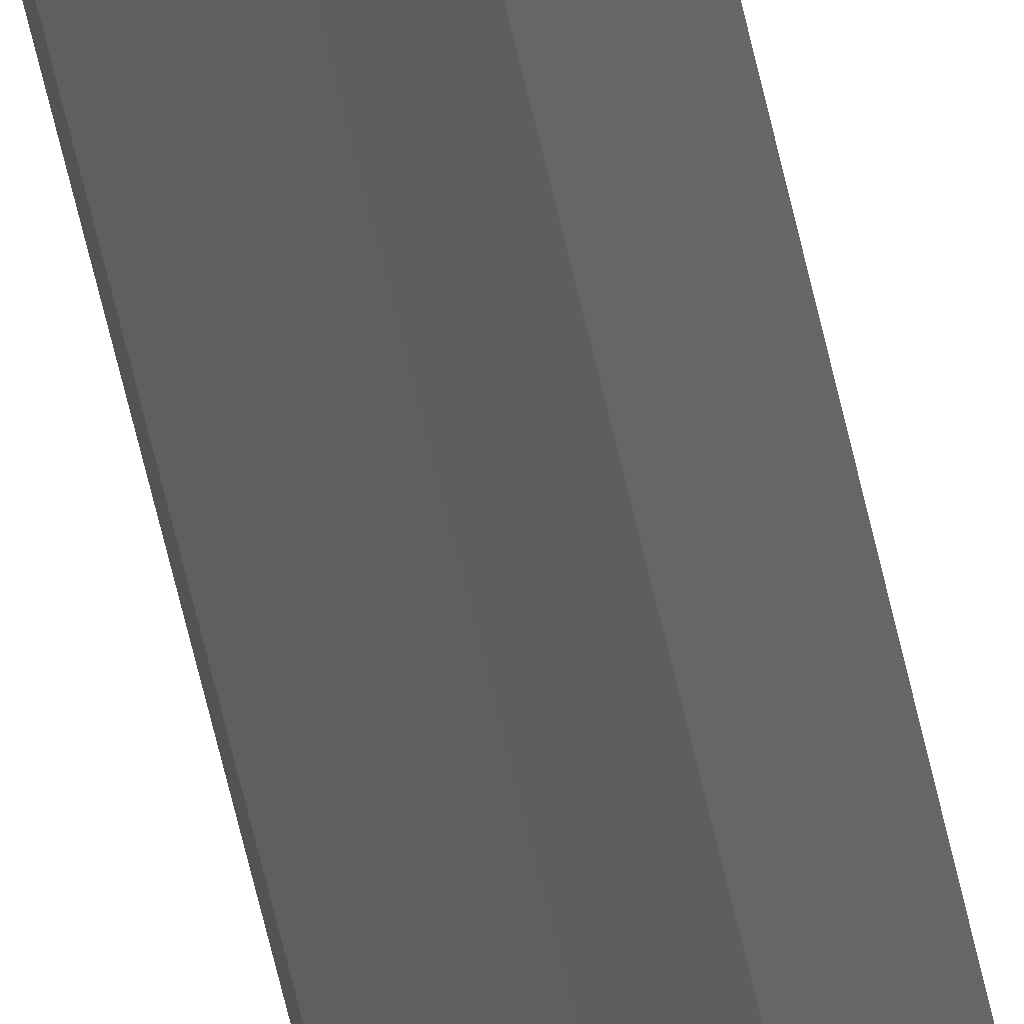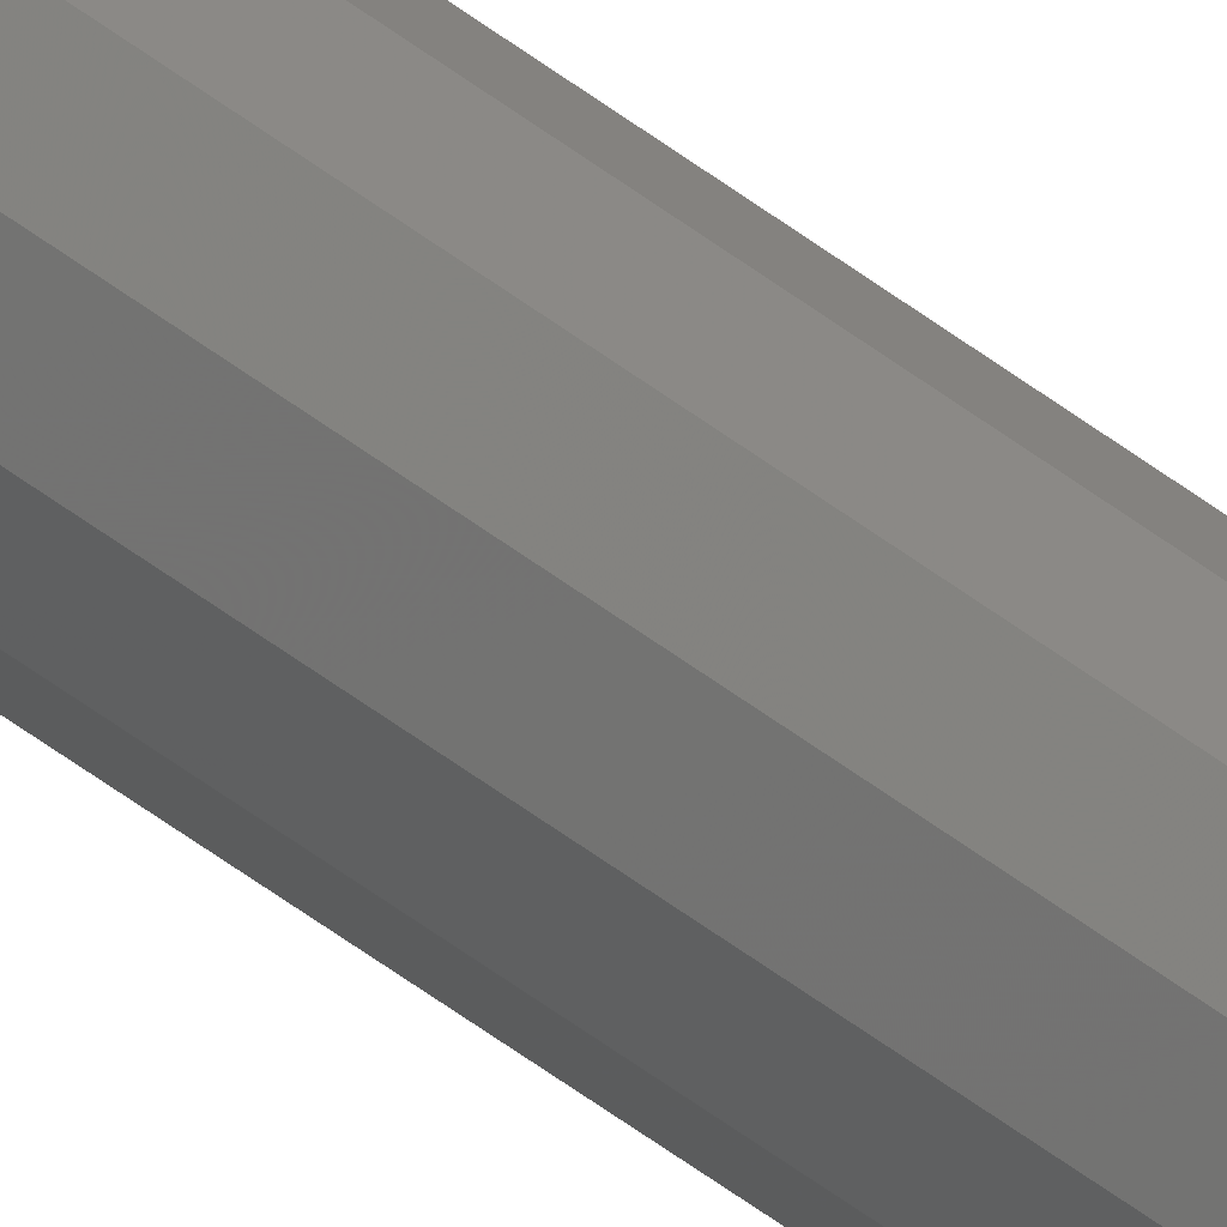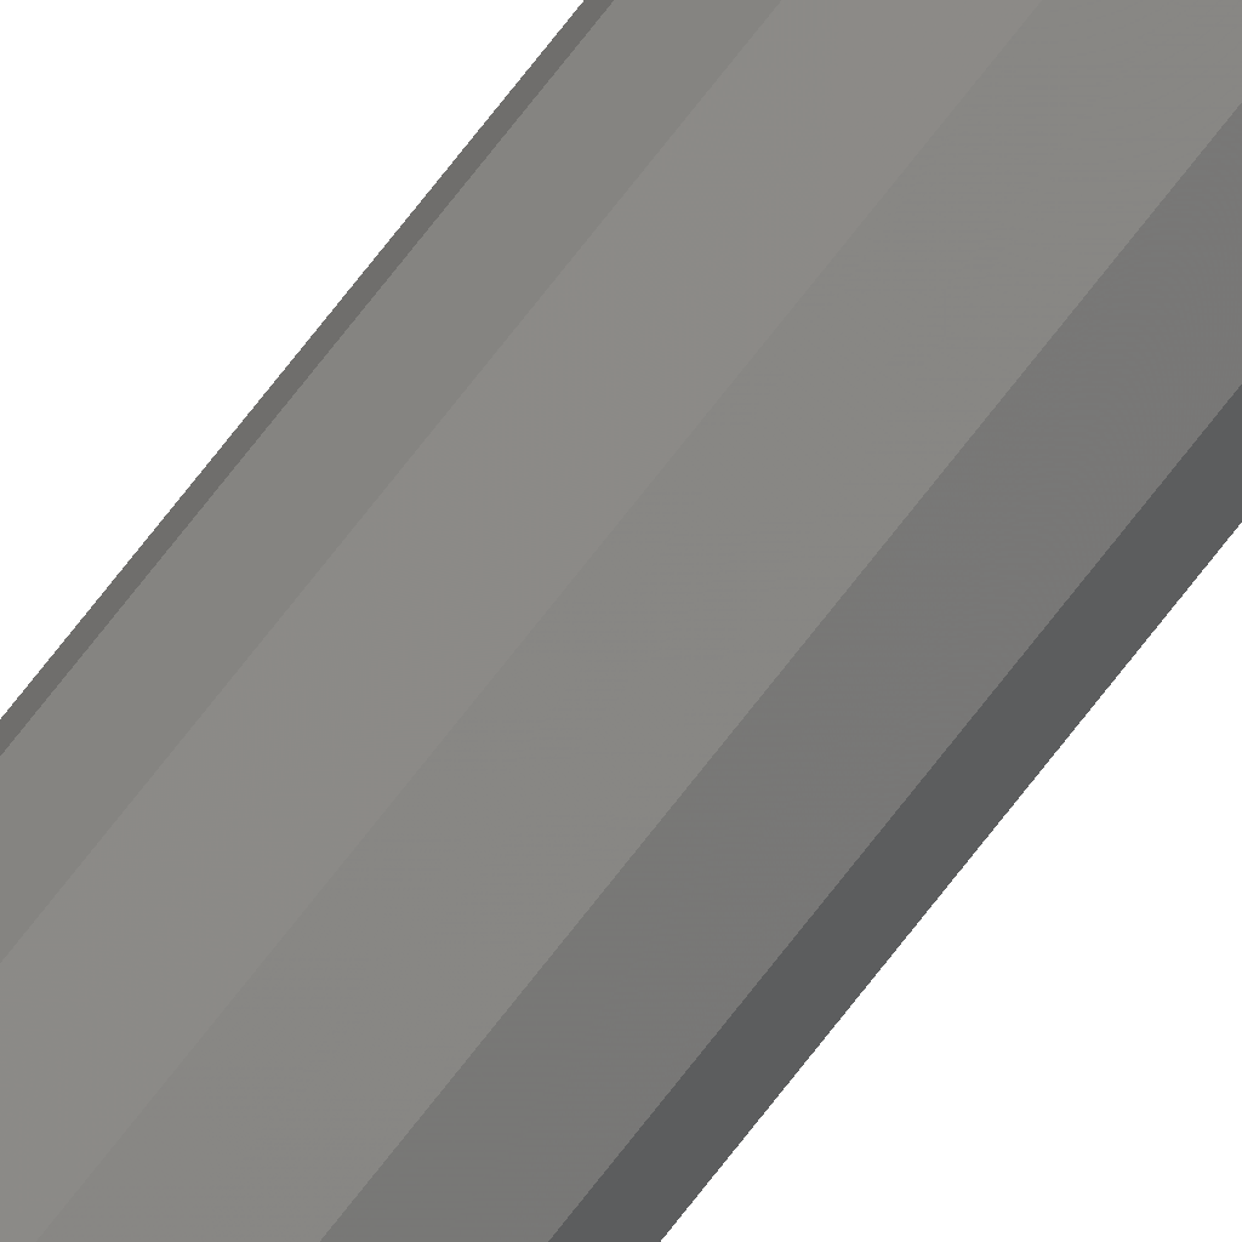
<metadata>
{"format":"stl","ext":"stl","renderer":"f3d","projection":"perspective","resolution":1024,"background":"white","views":[{"elev":-42.1,"azim":9.7,"up":"+Z"},{"elev":-53.1,"azim":-129.4,"up":"+Z"},{"elev":76.3,"azim":-141.8,"up":"+Z"}]}
</metadata>
<code>
# stl→obj: 26 verts, 48 faces
v 18.06 0 0
v 27.09 1456 2.42
v 27.09 0 2.42
v 33.7 1456 9.03
v 33.7 0 9.03
v 36.12 1456 18.06
v 36.12 0 18.06
v 33.7 1456 27.09
v 33.7 0 27.09
v 27.09 1456 33.7
v 27.09 0 33.7
v 18.06 1456 36.12
v 18.06 0 36.12
v 9.03 1456 33.7
v 9.03 0 33.7
v 2.42 1456 27.09
v 2.42 0 27.09
v 0 1456 18.06
v 0 0 18.06
v 2.42 1456 9.03
v 2.42 0 9.03
v 9.03 1456 2.42
v 9.03 0 2.42
v 18.06 1456 0
v 18.06 1456 18.06
v 18.06 0 18.06
f 1 2 3
f 3 2 4
f 3 4 5
f 5 4 6
f 5 6 7
f 7 6 8
f 7 8 9
f 9 8 10
f 9 10 11
f 11 10 12
f 11 12 13
f 13 12 14
f 13 14 15
f 15 14 16
f 15 16 17
f 17 16 18
f 17 18 19
f 19 18 20
f 19 20 21
f 21 20 22
f 21 22 23
f 23 22 24
f 23 24 1
f 1 24 2
f 16 14 25
f 25 14 12
f 25 12 10
f 22 20 25
f 25 20 18
f 25 18 16
f 4 2 25
f 25 2 24
f 25 24 22
f 10 8 25
f 25 8 6
f 25 6 4
f 9 11 26
f 26 11 13
f 26 13 15
f 3 5 26
f 26 5 7
f 26 7 9
f 21 23 26
f 26 23 1
f 26 1 3
f 15 17 26
f 26 17 19
f 26 19 21

</code>
